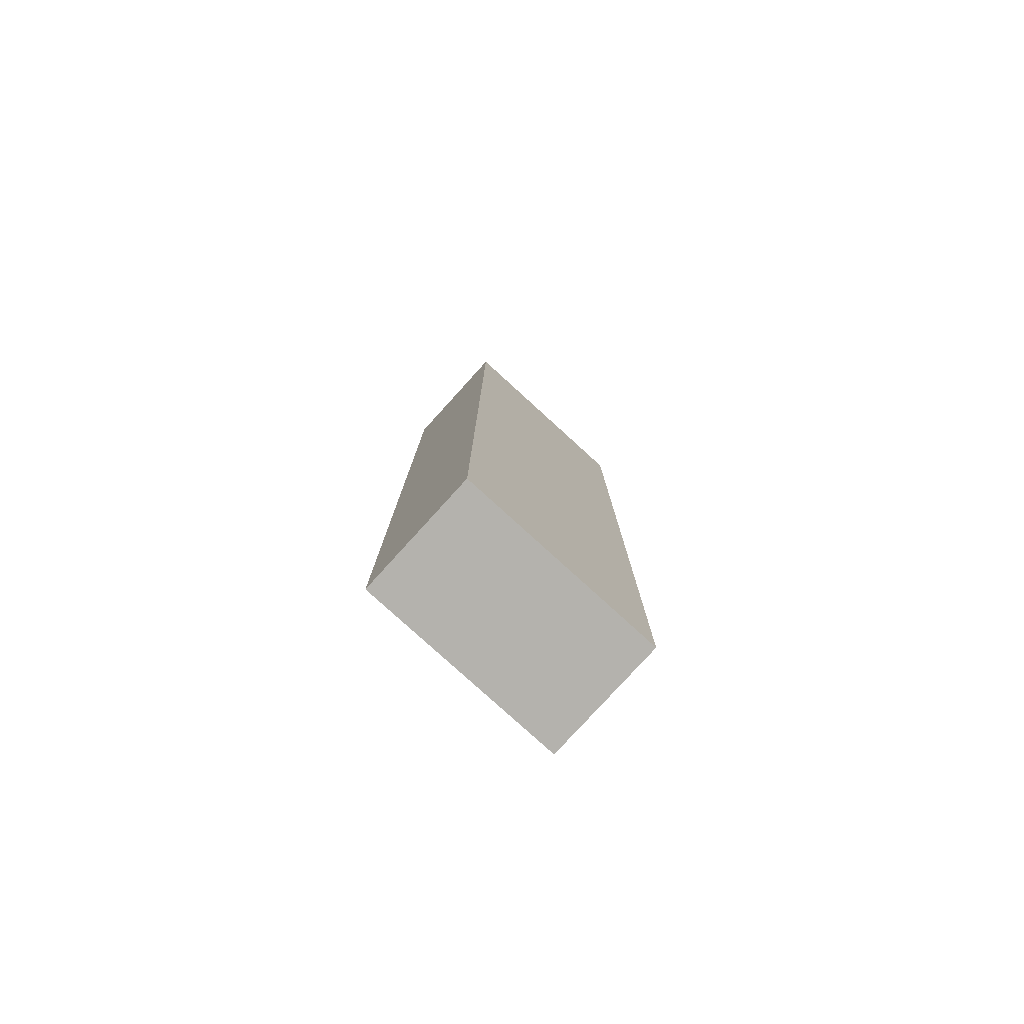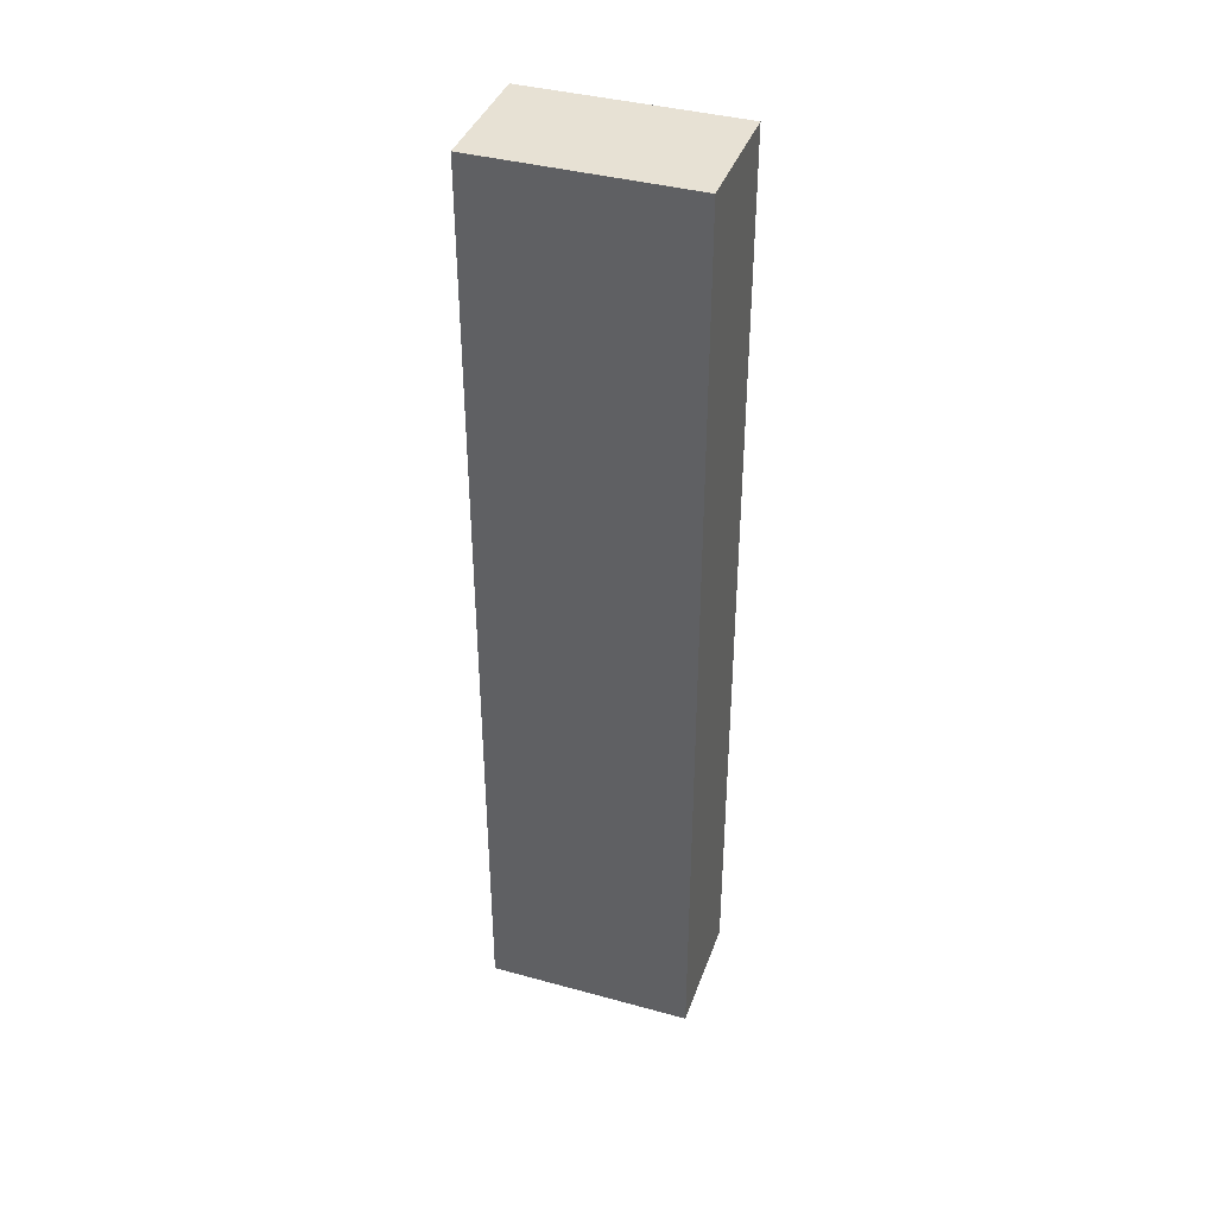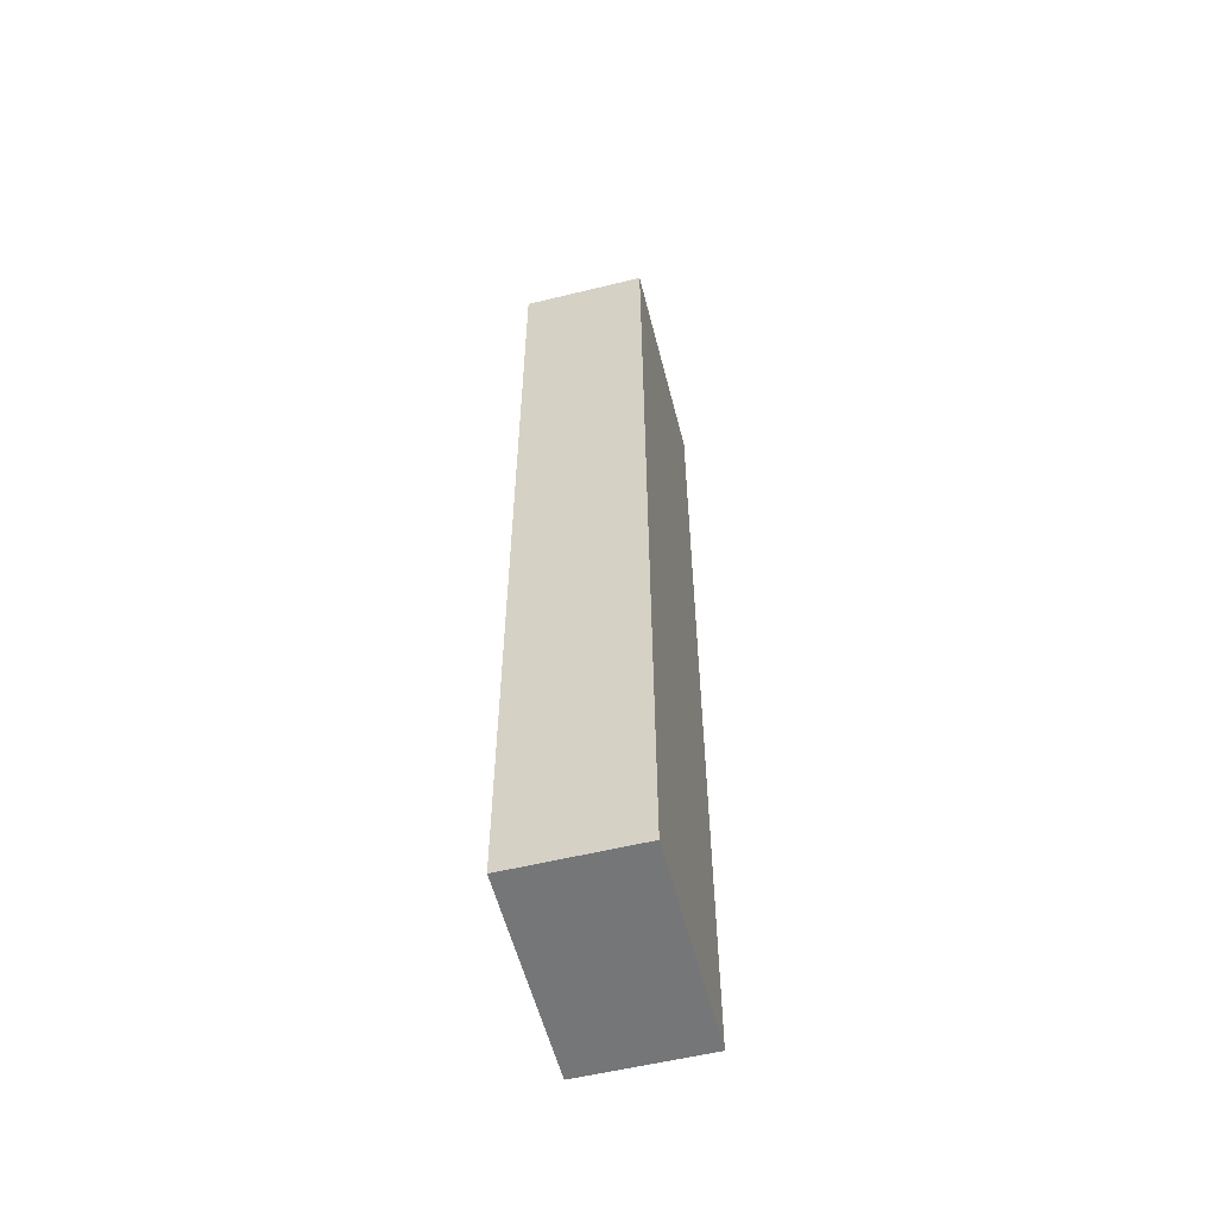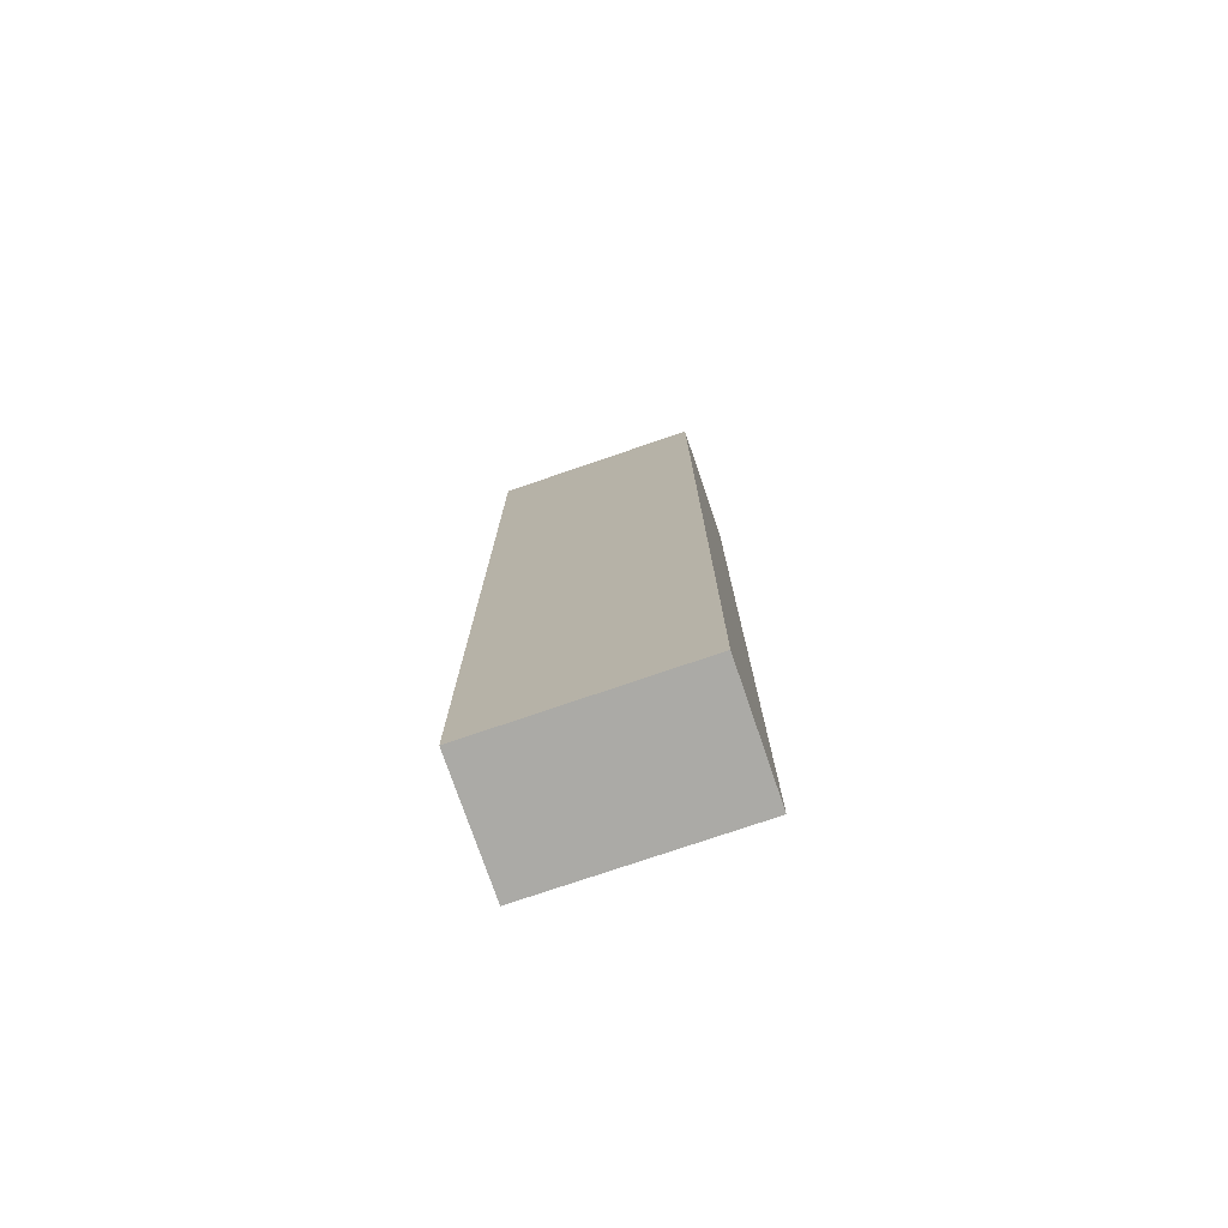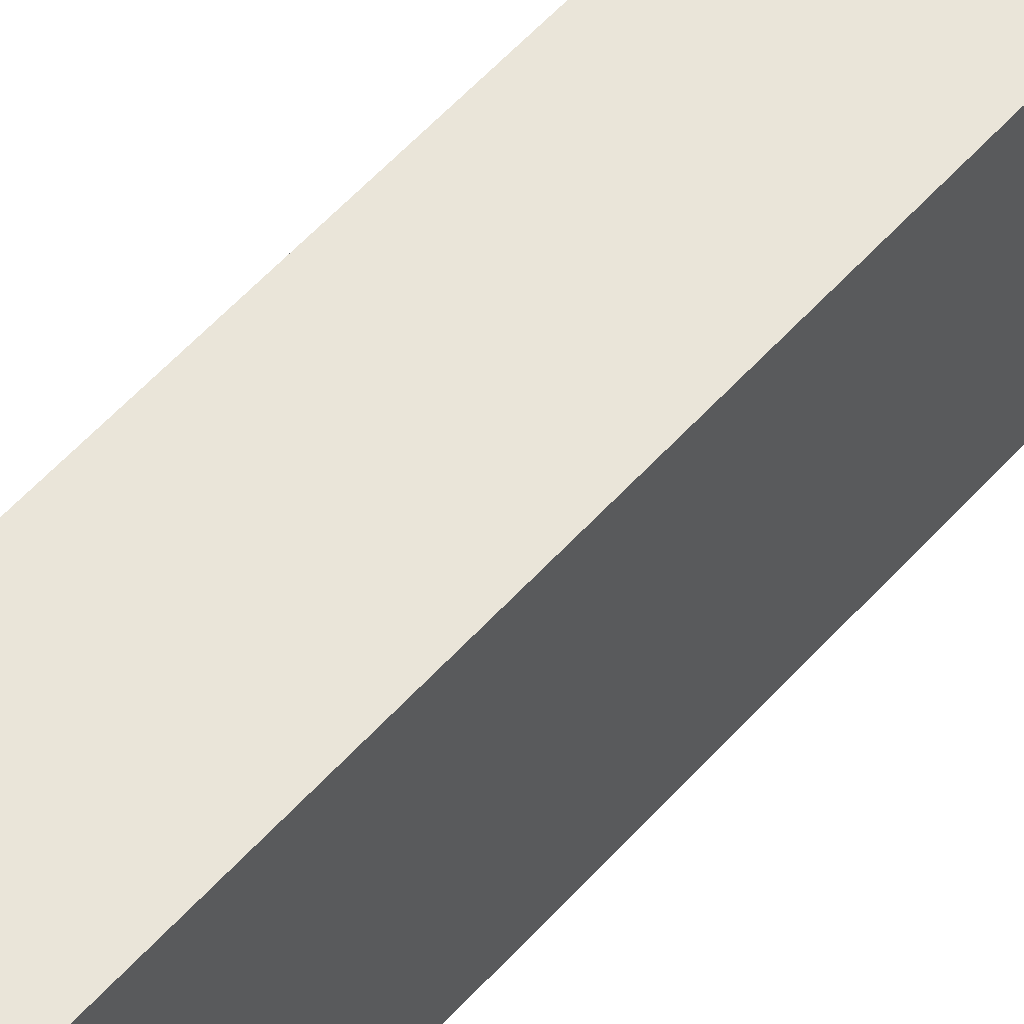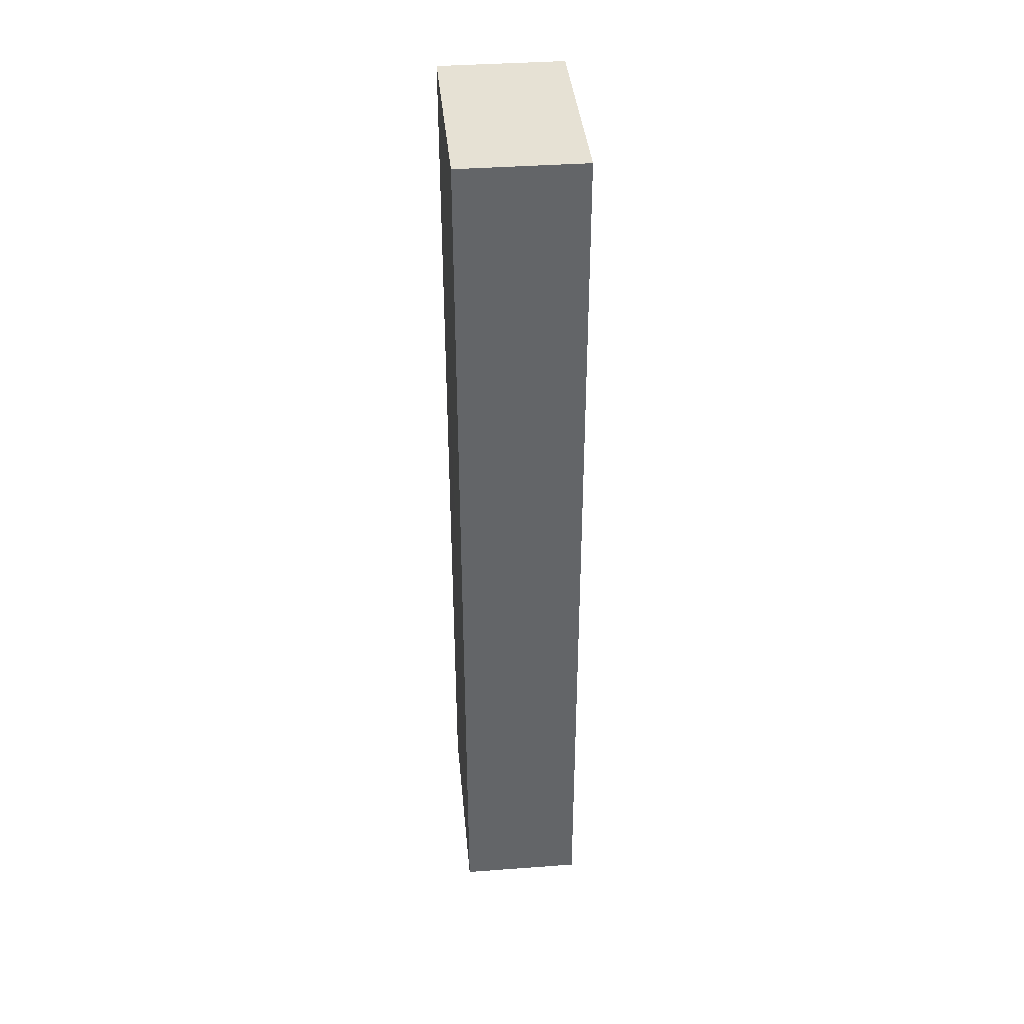
<metadata>
{"format":"obj","ext":"obj","renderer":"f3d","projection":"perspective","resolution":1024,"background":"white","views":[{"elev":-79.4,"azim":-132.3,"up":"+Y"},{"elev":39.5,"azim":-71.2,"up":"+Y"},{"elev":-56.8,"azim":14.3,"up":"+Y"},{"elev":-75.9,"azim":108.9,"up":"+Y"},{"elev":58.0,"azim":41.7,"up":"+Z"},{"elev":39.0,"azim":-5.3,"up":"+Y"}]}
</metadata>
<code>
v 0.0007373 -0.3996 0.2749
v 0.001055 -0.5718 0.2749
v 0.0007367 -0.3996 0.2366
v -0.02196 -0.3996 0.2366
v -0.02193 -0.3996 0.2749
v 0.001054 -0.5718 0.2366
v -0.02161 -0.5717 0.2749
v -0.02163 -0.5717 0.2366
f 1 2 3
f 1 3 4
f 5 2 1
f 5 1 4
f 6 3 2
f 6 4 3
f 7 5 4
f 7 2 5
f 8 7 4
f 8 4 6
f 8 6 2
f 8 2 7

</code>
